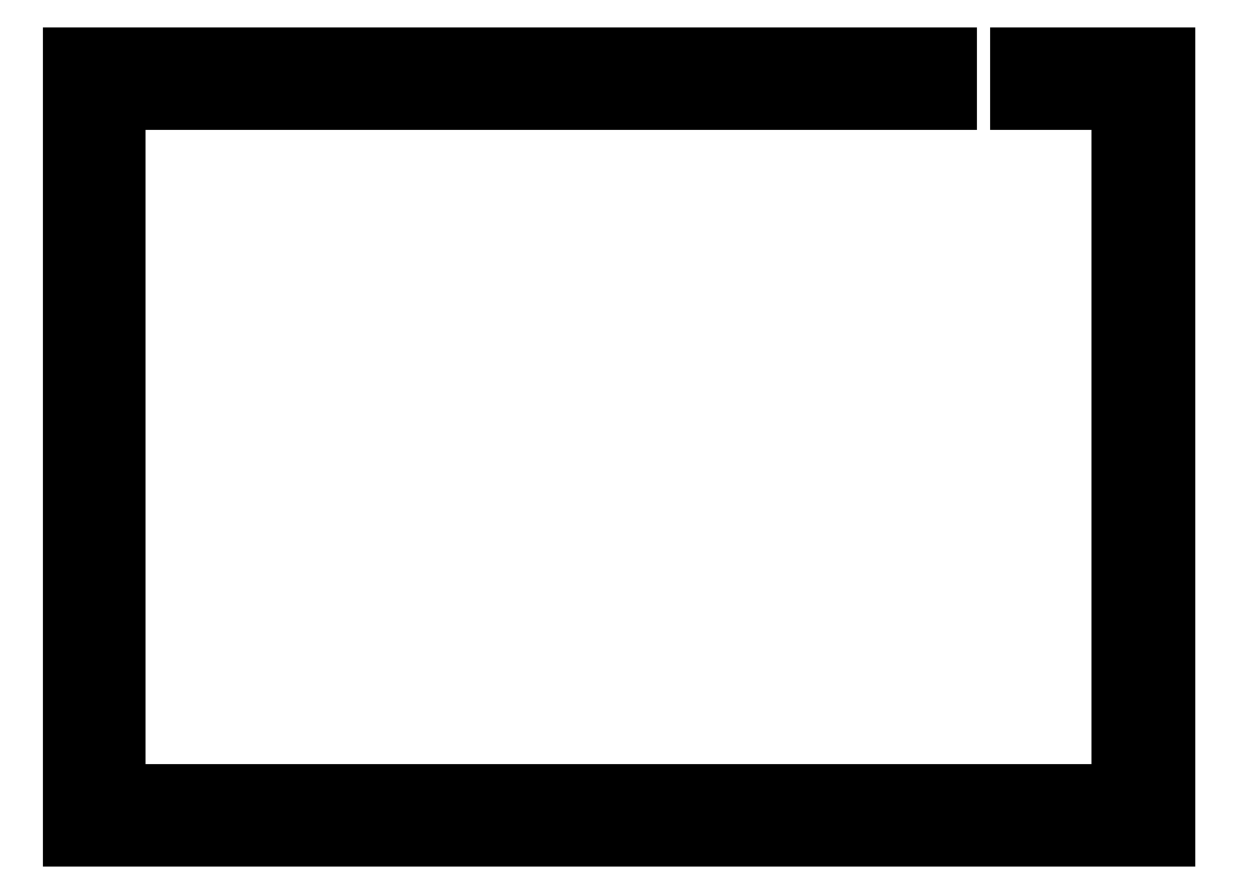
<metadata>
{"format":"dxf","ext":"dxf","renderer":"ezdxf+matplotlib","layout":"modelspace","background":"white","min_lineweight":24,"dpi":150}
</metadata>
<code>
0
SECTION
2
ENTITIES
0
LINE
8
0
10
150.2
20
0.2522
30
0
11
0.09508
21
0.2522
31
0
0
LINE
8
0
10
0.09508
20
0.2522
30
0
11
0.09508
21
107.5
31
0
0
LINE
8
0
10
0.09508
20
107.5
30
0
11
120.2
21
107.5
31
0
0
LINE
8
0
10
120.2
20
107.5
30
0
11
120.2
21
101.5
31
0
0
LINE
8
0
10
120.2
20
101.5
30
0
11
6.095
21
101.5
31
0
0
LINE
8
0
10
6.095
20
101.5
30
0
11
6.095
21
6.252
31
0
0
LINE
8
0
10
6.095
20
6.252
30
0
11
144.2
21
6.252
31
0
0
LINE
8
0
10
144.2
20
6.252
30
0
11
144.2
21
101.5
31
0
0
LINE
8
0
10
144.2
20
101.5
30
0
11
130.2
21
101.5
31
0
0
LINE
8
0
10
130.2
20
101.5
30
0
11
130.2
21
107.5
31
0
0
LINE
8
0
10
130.2
20
107.5
30
0
11
150.2
21
107.5
31
0
0
LINE
8
0
10
150.2
20
107.5
30
0
11
150.2
21
0.2522
31
0
0
ENDSEC
0
EOF

</code>
